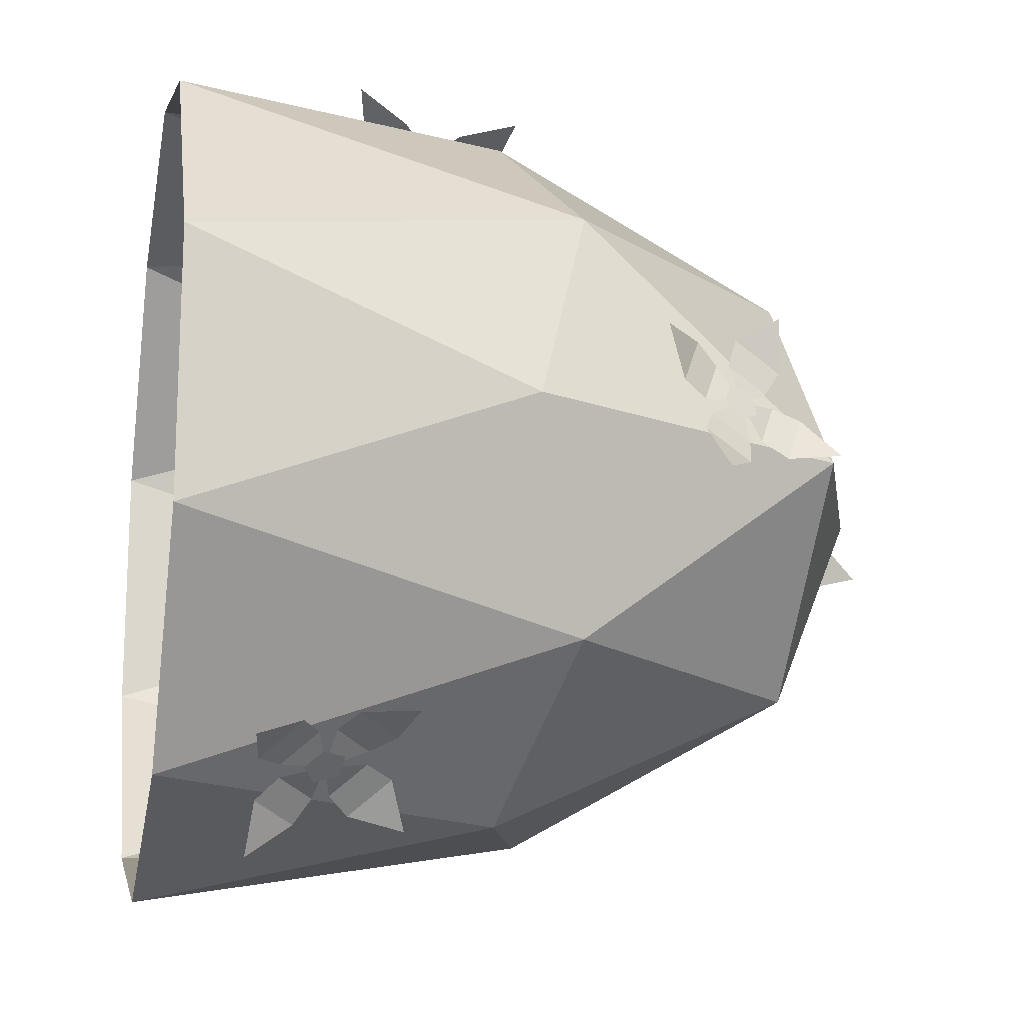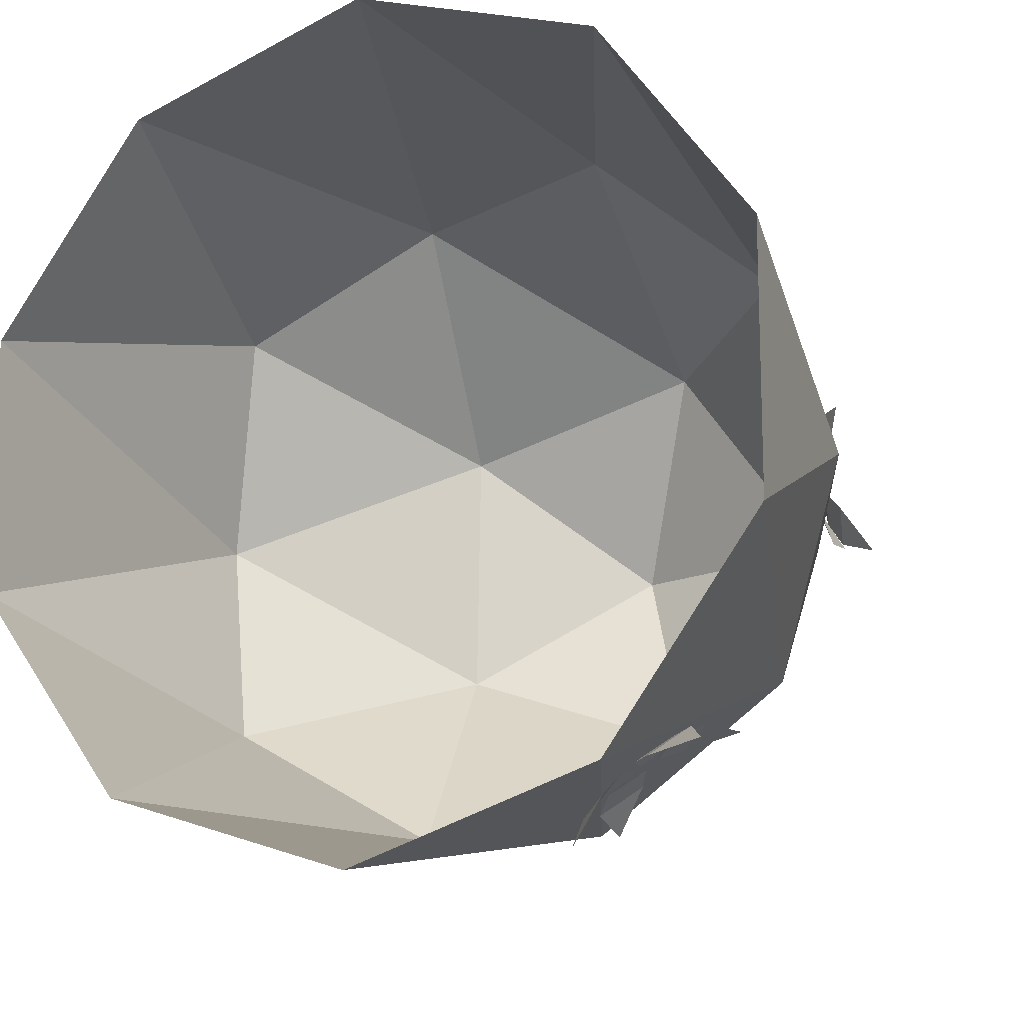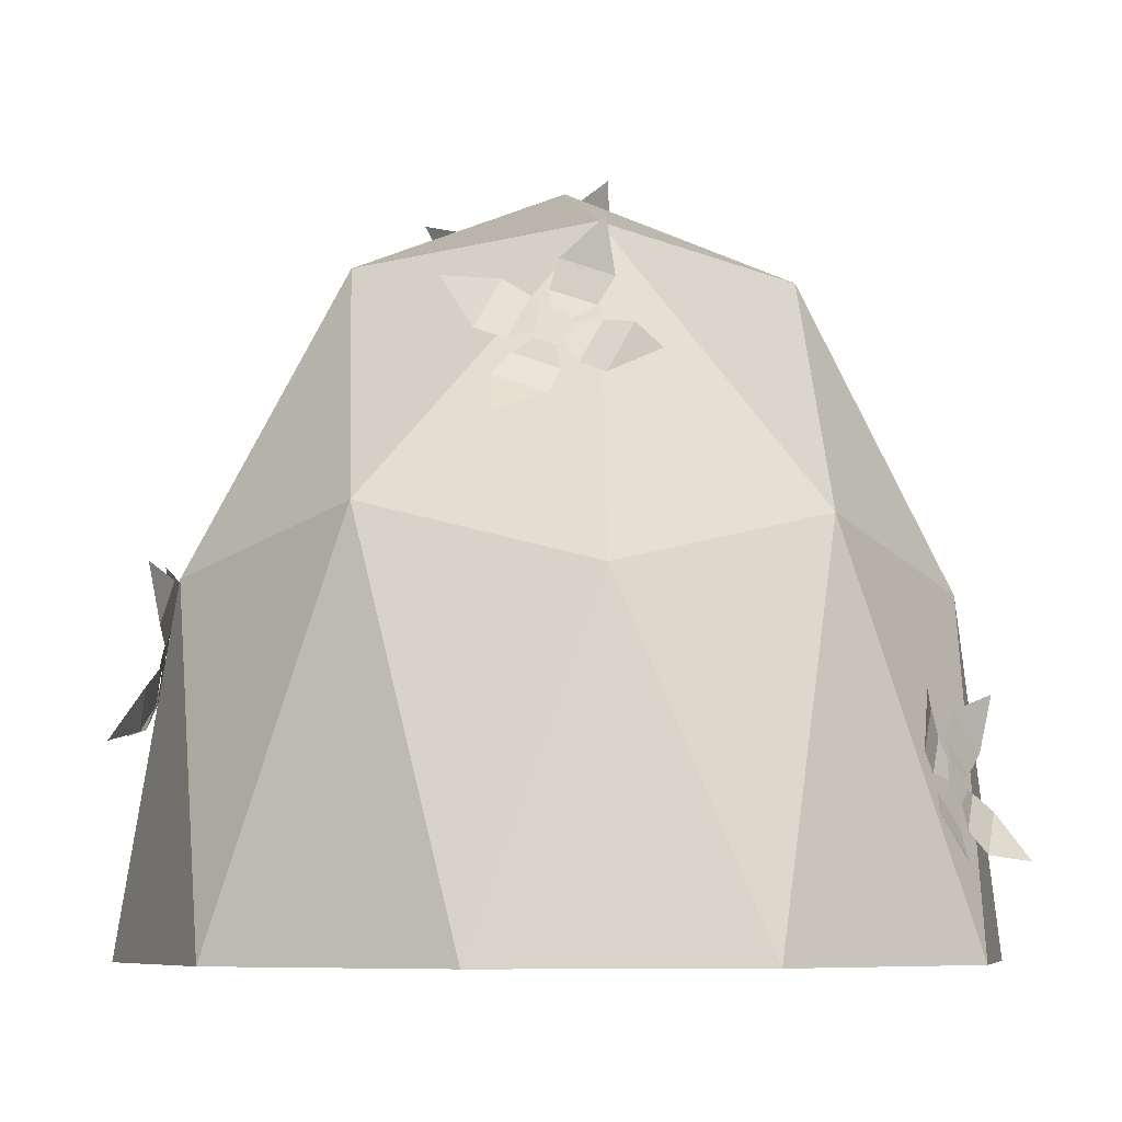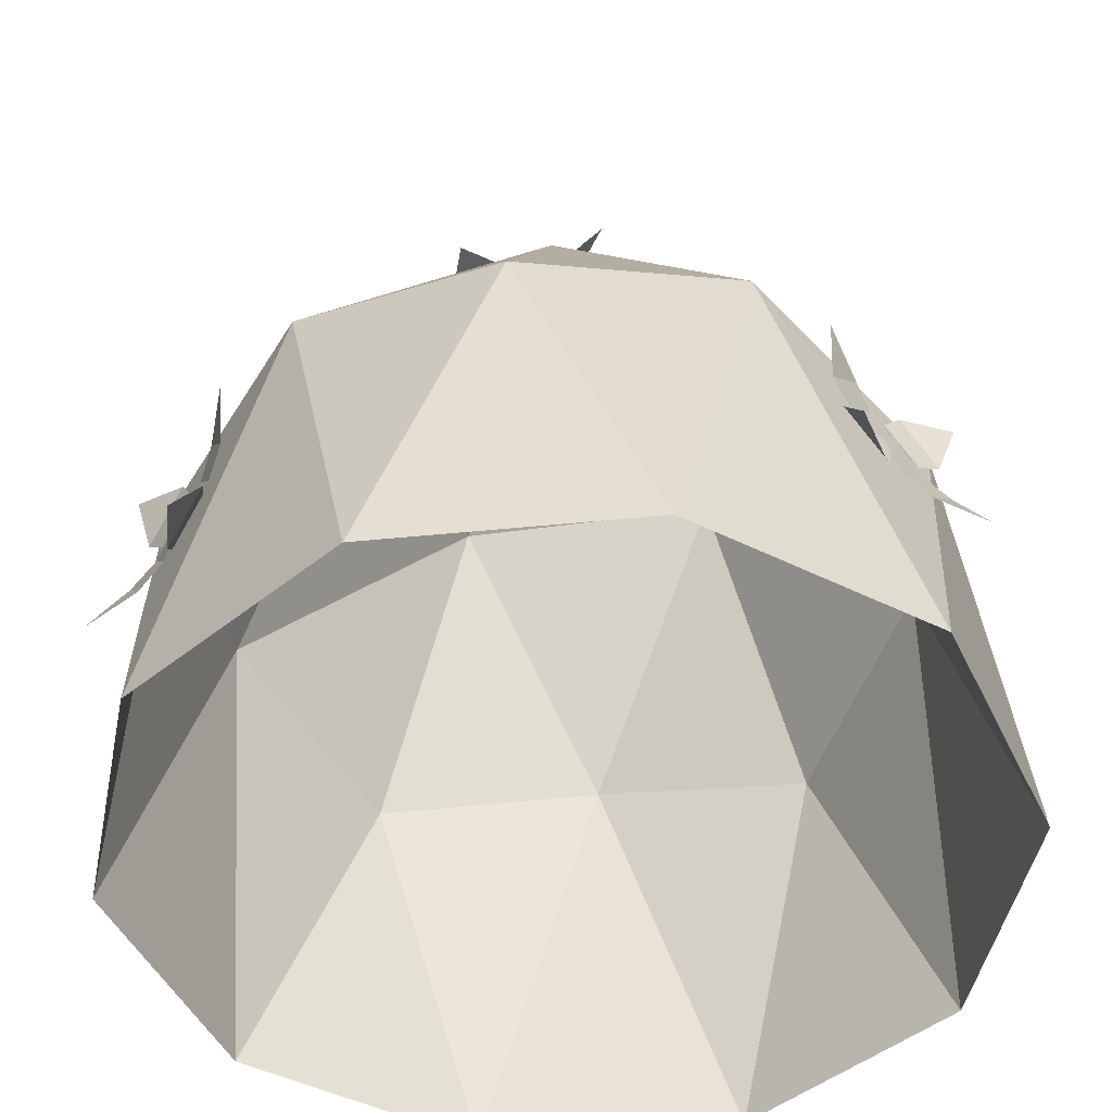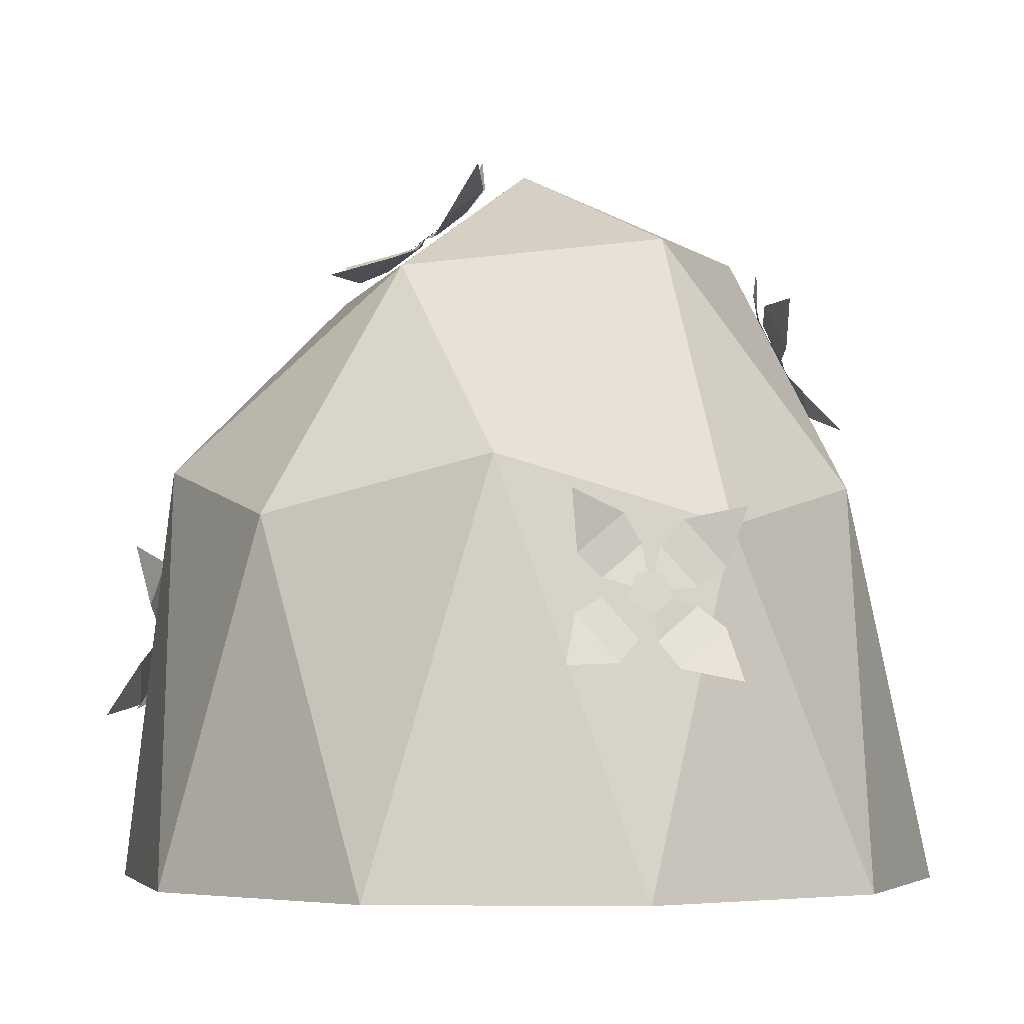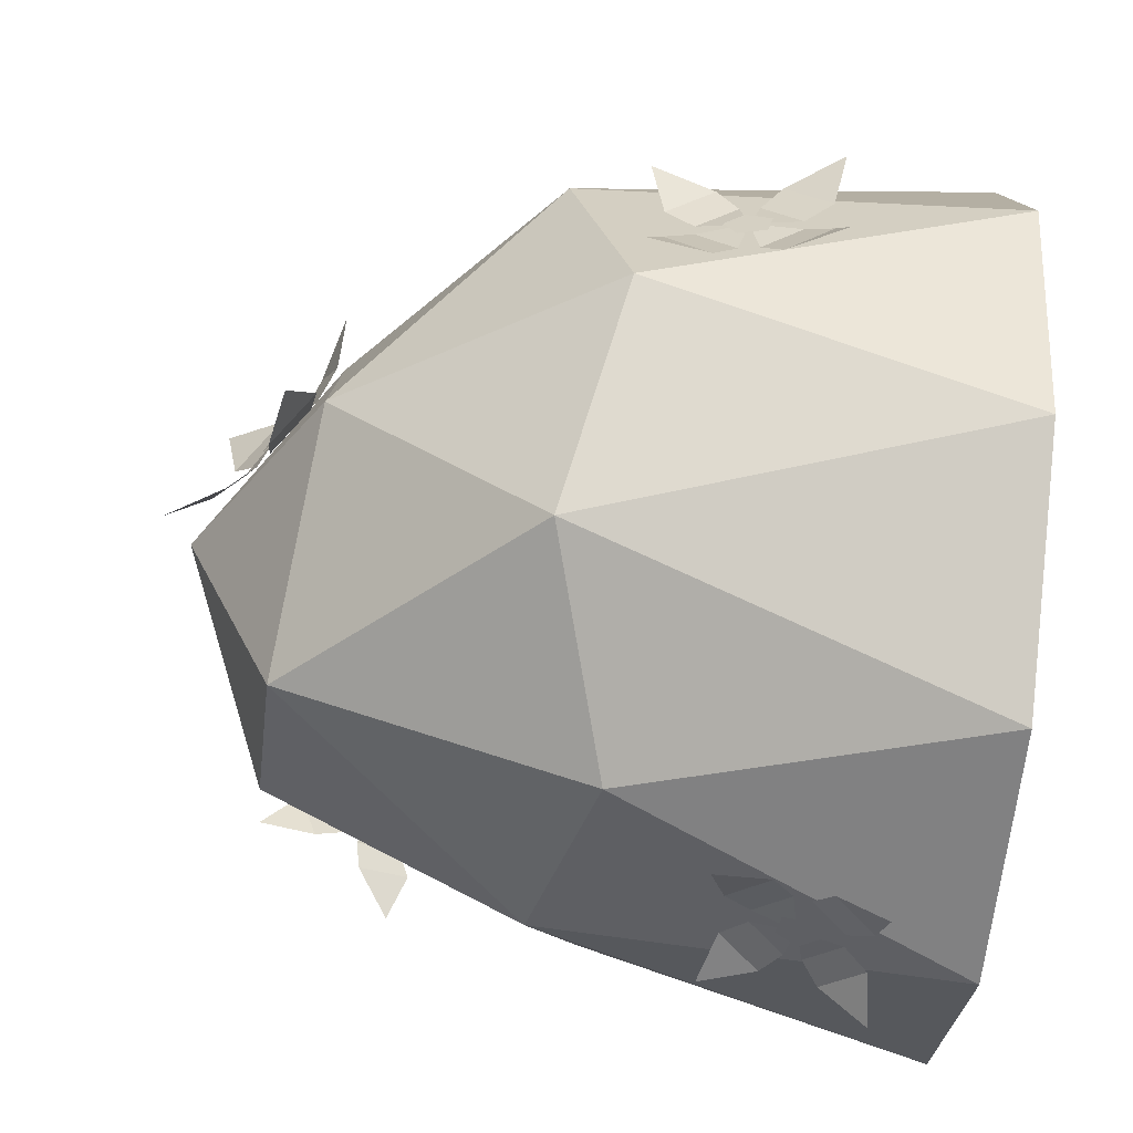
<metadata>
{"format":"obj","ext":"obj","renderer":"f3d","projection":"perspective","resolution":1024,"background":"white","views":[{"elev":-16.4,"azim":78.6,"up":"+Z"},{"elev":-15.3,"azim":25.1,"up":"+Z"},{"elev":-7.2,"azim":83.5,"up":"+Y"},{"elev":-46.9,"azim":-47.5,"up":"+Y"},{"elev":-4.3,"azim":-15.3,"up":"+Y"},{"elev":-79.0,"azim":-95.7,"up":"+Z"}]}
</metadata>
<code>
g FlowerBush_h_m_04
v -0.2321 0.9033 0.1095
v -0.2646 0.8764 0.01967
v -0.3261 0.8745 0.09737
v -0.1619 0.9506 0.01512
v -0.1896 0.9219 0.08076
v -0.2176 0.8989 0.003691
v -0.09179 1.014 0.09944
v -0.1625 0.9587 0.1416
v -0.1239 1.036 0.1907
v -0.1071 0.987 0.05468
v -0.1677 0.9394 0.09087
v -0.09868 1.007 -0.07939
v -0.0661 1.034 0.01046
v -0.04922 1.092 -0.0679
v -0.1269 0.97 -0.05042
v -0.09897 0.9931 0.02665
v -0.239 0.8957 -0.06931
v -0.1683 0.9512 -0.1115
v -0.2515 0.9306 -0.1612
v -0.2095 0.905 -0.02434
v -0.1488 0.9526 -0.06053
v -0.174 0.9407 -0.01806
v -0.1905 0.9281 0.01968
v -0.1675 0.9466 0.05112
v -0.1369 0.9707 0.0328
v -0.1408 0.967 -0.009955
v -0.5767 0.3003 -0.09888
v -0.5674 0.2375 -0.1678
v -0.6271 0.2215 -0.09756
v -0.5326 0.3474 -0.1997
v -0.5502 0.3301 -0.1315
v -0.5422 0.2761 -0.1906
v -0.5337 0.456 -0.1492
v -0.5632 0.3883 -0.09139
v -0.5878 0.4772 -0.07581
v -0.5207 0.4158 -0.1787
v -0.5459 0.3578 -0.1292
v -0.4983 0.3963 -0.3034
v -0.5076 0.4592 -0.2345
v -0.5119 0.4866 -0.3239
v -0.5045 0.3629 -0.2647
v -0.5124 0.4168 -0.2056
v -0.5413 0.2407 -0.2531
v -0.5119 0.3084 -0.3109
v -0.5513 0.231 -0.3456
v -0.534 0.2772 -0.2175
v -0.5087 0.3352 -0.267
v -0.5291 0.3242 -0.2251
v -0.5418 0.3165 -0.1872
v -0.5417 0.3515 -0.1666
v -0.529 0.3809 -0.1916
v -0.5212 0.364 -0.2278
v 0.4011 0.245 -0.4116
v 0.3477 0.303 -0.4338
v 0.4234 0.3237 -0.4106
v 0.3239 0.2086 -0.4721
v 0.3701 0.2178 -0.4298
v 0.3244 0.2676 -0.4488
v 0.3687 0.1141 -0.4722
v 0.4095 0.1689 -0.427
v 0.448 0.1026 -0.4556
v 0.3378 0.1468 -0.4734
v 0.3728 0.1938 -0.4346
v 0.2519 0.1744 -0.5399
v 0.3053 0.1163 -0.5176
v 0.2635 0.109 -0.5875
v 0.272 0.1973 -0.5067
v 0.3178 0.1475 -0.4877
v 0.2843 0.3052 -0.4792
v 0.2435 0.2504 -0.5244
v 0.239 0.33 -0.5426
v 0.3044 0.2683 -0.4631
v 0.2694 0.2213 -0.5019
v 0.3042 0.2301 -0.4803
v 0.3321 0.2345 -0.4588
v 0.3487 0.2032 -0.4557
v 0.331 0.1794 -0.4753
v 0.3035 0.196 -0.4905
v 0.3715 0.7828 0.1609
v 0.3514 0.852 0.1219
v 0.3613 0.8522 0.203
v 0.3966 0.7813 0.05937
v 0.3795 0.7684 0.119
v 0.3623 0.8277 0.08553
v 0.4408 0.6873 0.07196
v 0.4075 0.7165 0.1408
v 0.466 0.6595 0.1446
v 0.4195 0.7224 0.05362
v 0.3908 0.7475 0.1127
v 0.4298 0.7834 -0.03983
v 0.4498 0.7142 -0.00077
v 0.4921 0.7377 -0.06672
v 0.4051 0.7903 -0.002783
v 0.4223 0.7309 0.03071
v 0.3604 0.8789 0.04914
v 0.3938 0.8497 -0.01973
v 0.3875 0.9304 -0.008325
v 0.3651 0.8362 0.06262
v 0.3938 0.8111 0.003547
v 0.3892 0.8068 0.04495
v 0.3826 0.7994 0.0791
v 0.3953 0.7669 0.08599
v 0.4098 0.7543 0.05609
v 0.406 0.7789 0.03073
v -0.03066 0.2922 0.5769
v -0.08636 0.3582 0.5599
v -0.1133 0.2887 0.6064
v 0.02157 0.3888 0.5533
v 0.002084 0.3241 0.5611
v -0.04569 0.3807 0.5465
v 0.1207 0.34 0.5736
v 0.05272 0.2848 0.5824
v 0.129 0.2674 0.6224
v 0.08669 0.3691 0.5552
v 0.02835 0.3218 0.5628
v 0.07335 0.4876 0.5392
v 0.1291 0.4216 0.5562
v 0.1531 0.5046 0.5719
v 0.04154 0.4514 0.5352
v 0.08931 0.3948 0.5498
v -0.07805 0.4398 0.5426
v -0.01002 0.4949 0.5337
v -0.08919 0.5259 0.5559
v -0.04307 0.4064 0.5411
v 0.01528 0.4537 0.5335
v 0.001005 0.4132 0.547
v -0.008673 0.377 0.5544
v 0.02345 0.3572 0.5602
v 0.05298 0.3811 0.5564
v 0.03911 0.4157 0.5482
v 0.1465 0.481 0.5305
v -0.4682 0.4984 0.3272
v -0.465 0.4929 -0.3204
v 0.1516 0.472 -0.5174
v 0.5296 0.4647 0.008512
v 0 1.058 0
v 0.5859 -0.02381 0.1904
v 0.5859 -0.02381 -0.1904
v 0 -0.02381 0.616
v 0.3621 -0.02381 0.4984
v -0.5859 -0.02381 0.1904
v -0.3621 -0.02381 0.4984
v -0.3621 -0.02381 -0.4984
v -0.5859 -0.02381 -0.1904
v 0.3621 -0.02381 -0.4984
v 0 -0.02381 -0.616
v 0.403 0.5539 0.3164
v -0.1835 0.5751 0.5035
v -0.5428 0.5817 0.003214
v -0.1784 0.5645 -0.4931
v 0.4062 0.5473 -0.2995
v 0.1223 0.9133 0.307
v 0.3404 0.934 -0.004392
v -0.2397 0.877 0.1949
v -0.2454 0.8753 -0.1858
v 0.1131 0.9105 -0.3089
f 1 2 3
f 2 1 5 6
f 6 5 4
f 7 8 9
f 8 7 10 11
f 11 10 4
f 12 13 14
f 13 12 15 16
f 16 15 4
f 17 18 19
f 18 17 20 21
f 21 20 4
f 23 24 25 26
f 22 23 26
f 27 28 29
f 28 27 31 32
f 32 31 30
f 33 34 35
f 34 33 36 37
f 37 36 30
f 38 39 40
f 39 38 41 42
f 42 41 30
f 43 44 45
f 44 43 46 47
f 47 46 30
f 49 50 51 52
f 48 49 52
f 53 54 55
f 54 53 57 58
f 58 57 56
f 59 60 61
f 60 59 62 63
f 63 62 56
f 64 65 66
f 65 64 67 68
f 68 67 56
f 69 70 71
f 70 69 72 73
f 73 72 56
f 75 76 77 78
f 74 75 78
f 79 80 81
f 80 79 83 84
f 84 83 82
f 85 86 87
f 86 85 88 89
f 89 88 82
f 90 91 92
f 91 90 93 94
f 94 93 82
f 95 96 97
f 96 95 98 99
f 99 98 82
f 101 102 103 104
f 100 101 104
f 105 106 107
f 106 105 109 110
f 110 109 108
f 111 112 113
f 112 111 114 115
f 115 114 108
f 116 117 118
f 117 116 119 120
f 120 119 108
f 121 122 123
f 122 121 124 125
f 125 124 108
f 127 128 129 130
f 126 127 130
f 131 147 152
f 132 148 154
f 133 149 155
f 134 150 156
f 135 151 153
f 153 156 136
f 153 151 156
f 151 134 156
f 156 155 136
f 156 150 155
f 150 133 155
f 155 154 136
f 155 149 154
f 149 132 154
f 154 152 136
f 154 148 152
f 148 131 152
f 152 153 136
f 152 147 153
f 147 135 153
f 138 151 135
f 138 145 151
f 145 134 151
f 146 150 134
f 146 143 150
f 143 133 150
f 144 149 133
f 144 141 149
f 141 132 149
f 142 148 132
f 142 139 148
f 139 131 148
f 140 147 131
f 140 137 147
f 137 135 147
f 145 146 134
f 143 144 133
f 141 142 132
f 139 140 131
f 137 138 135

</code>
